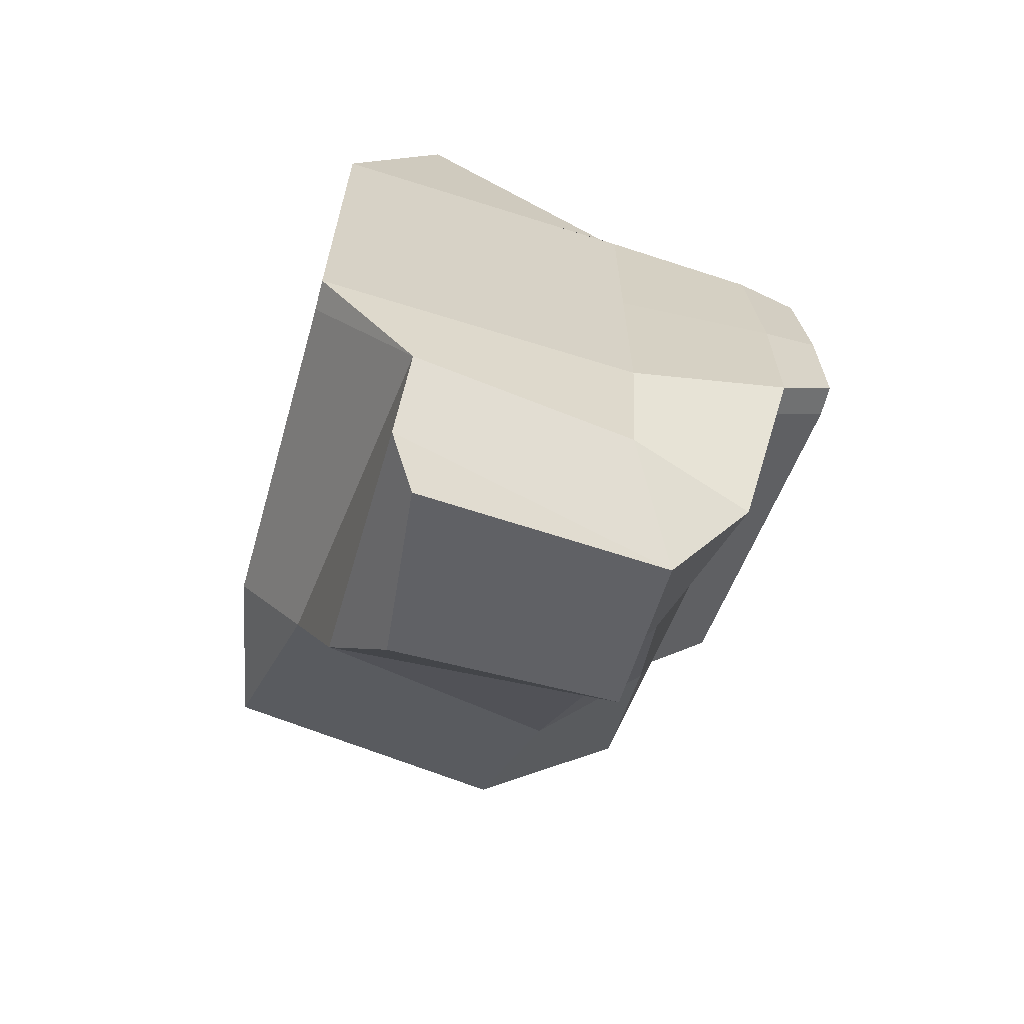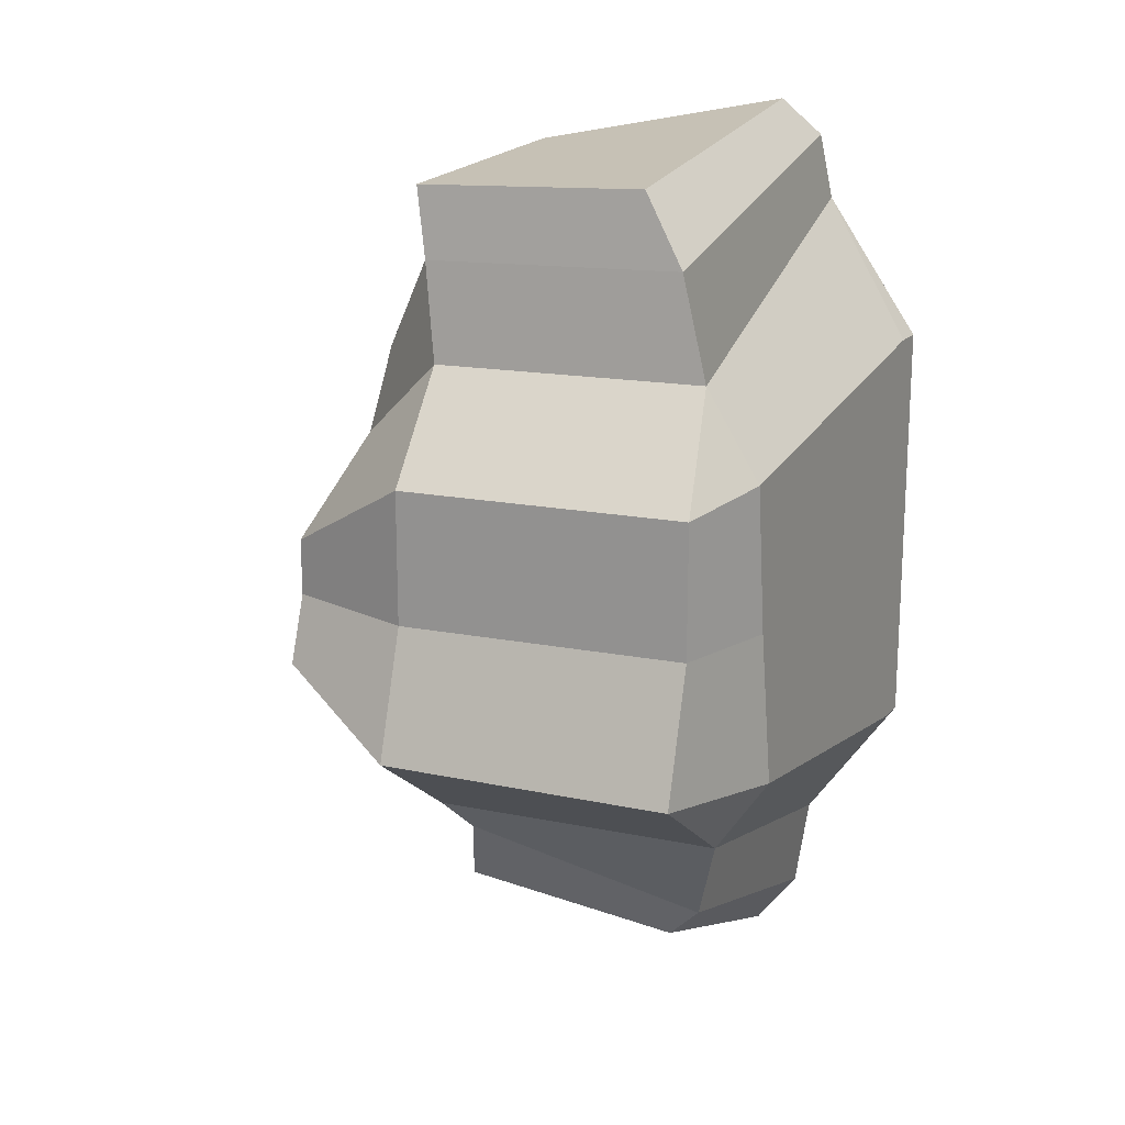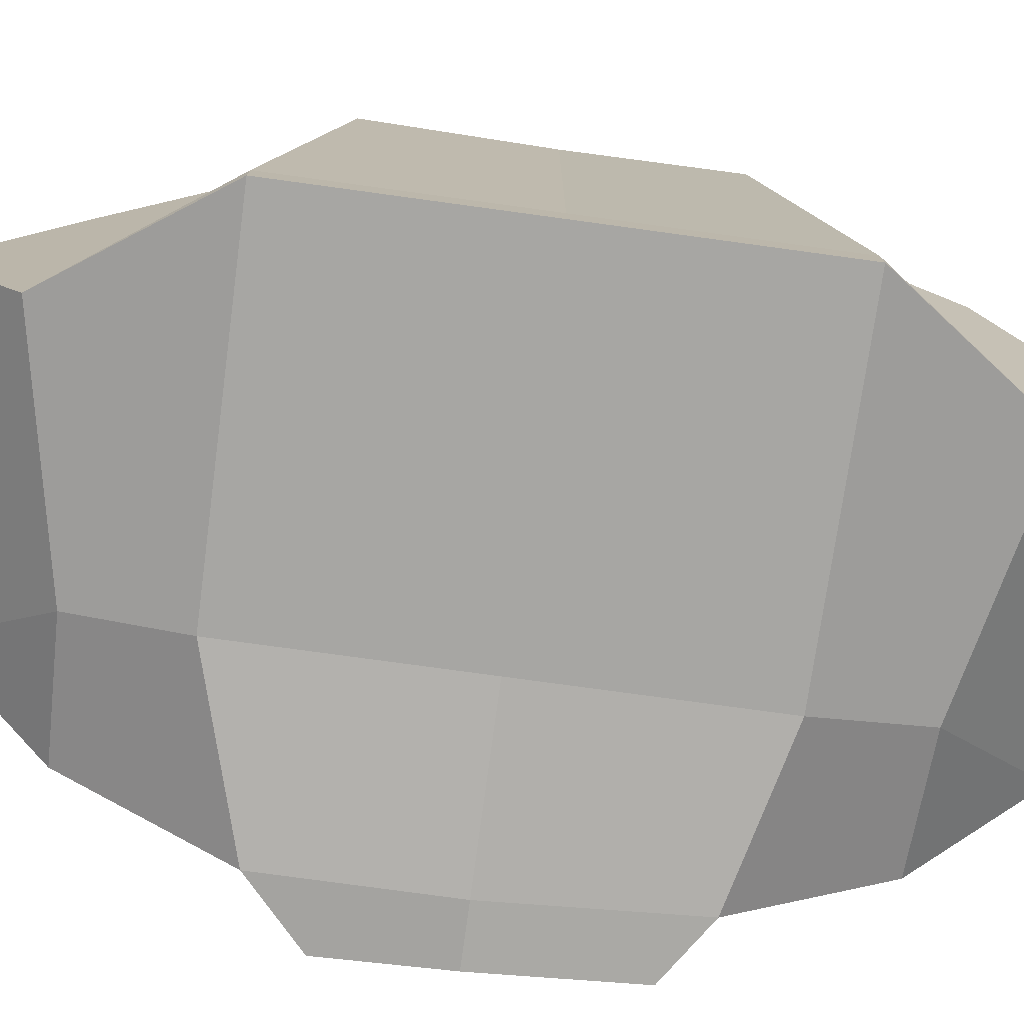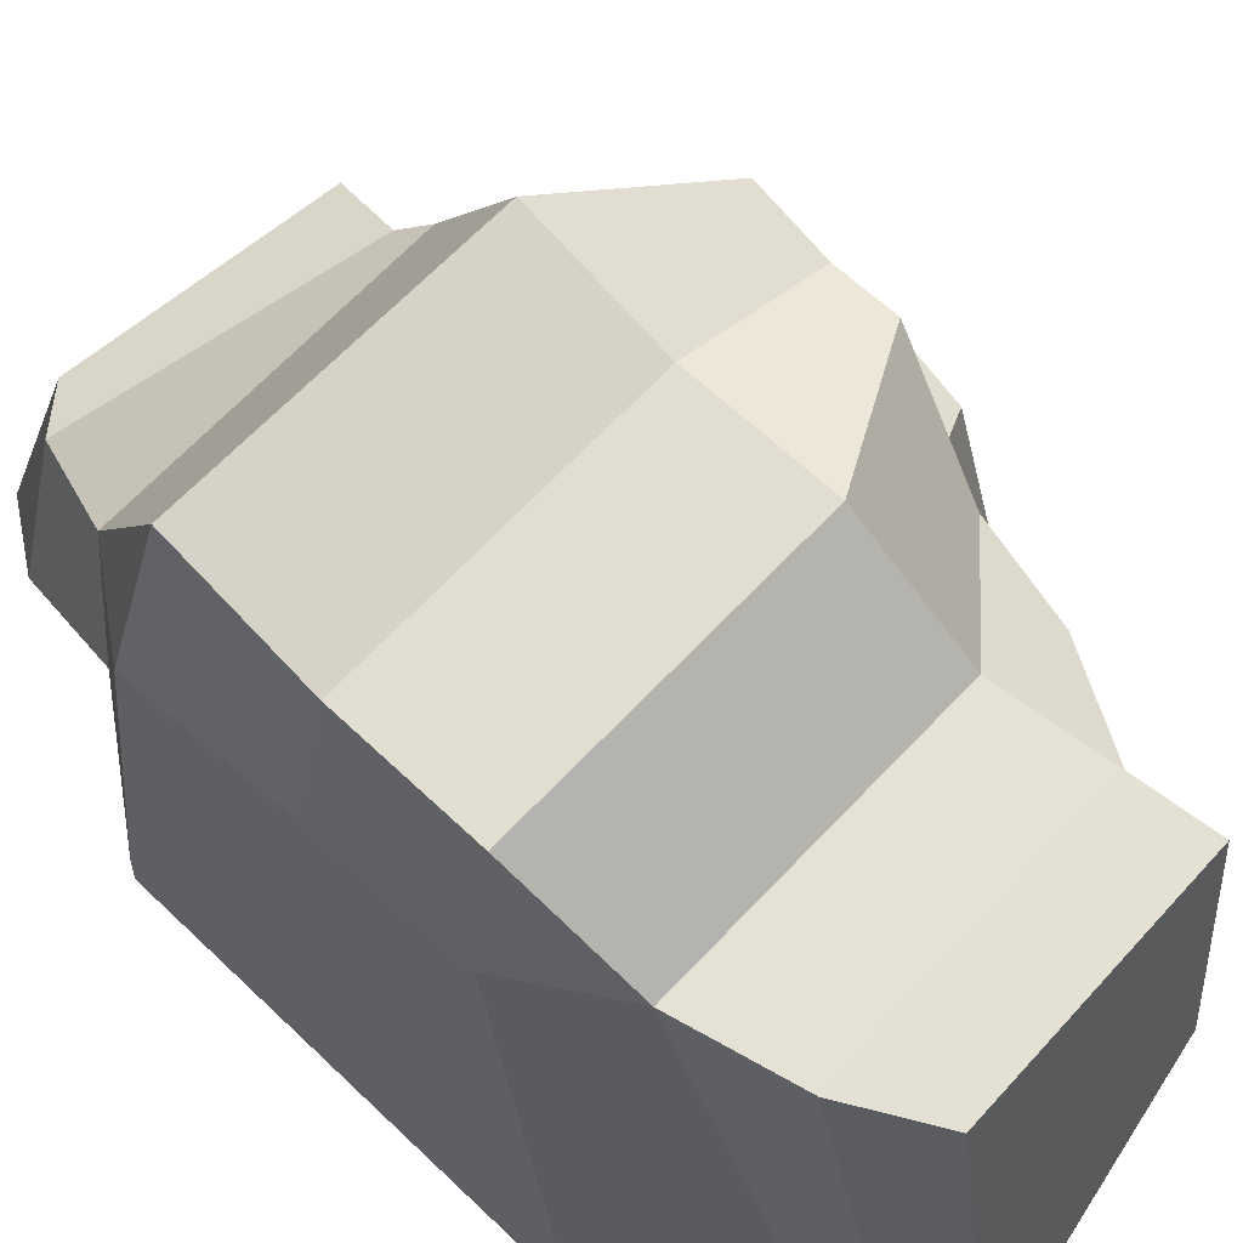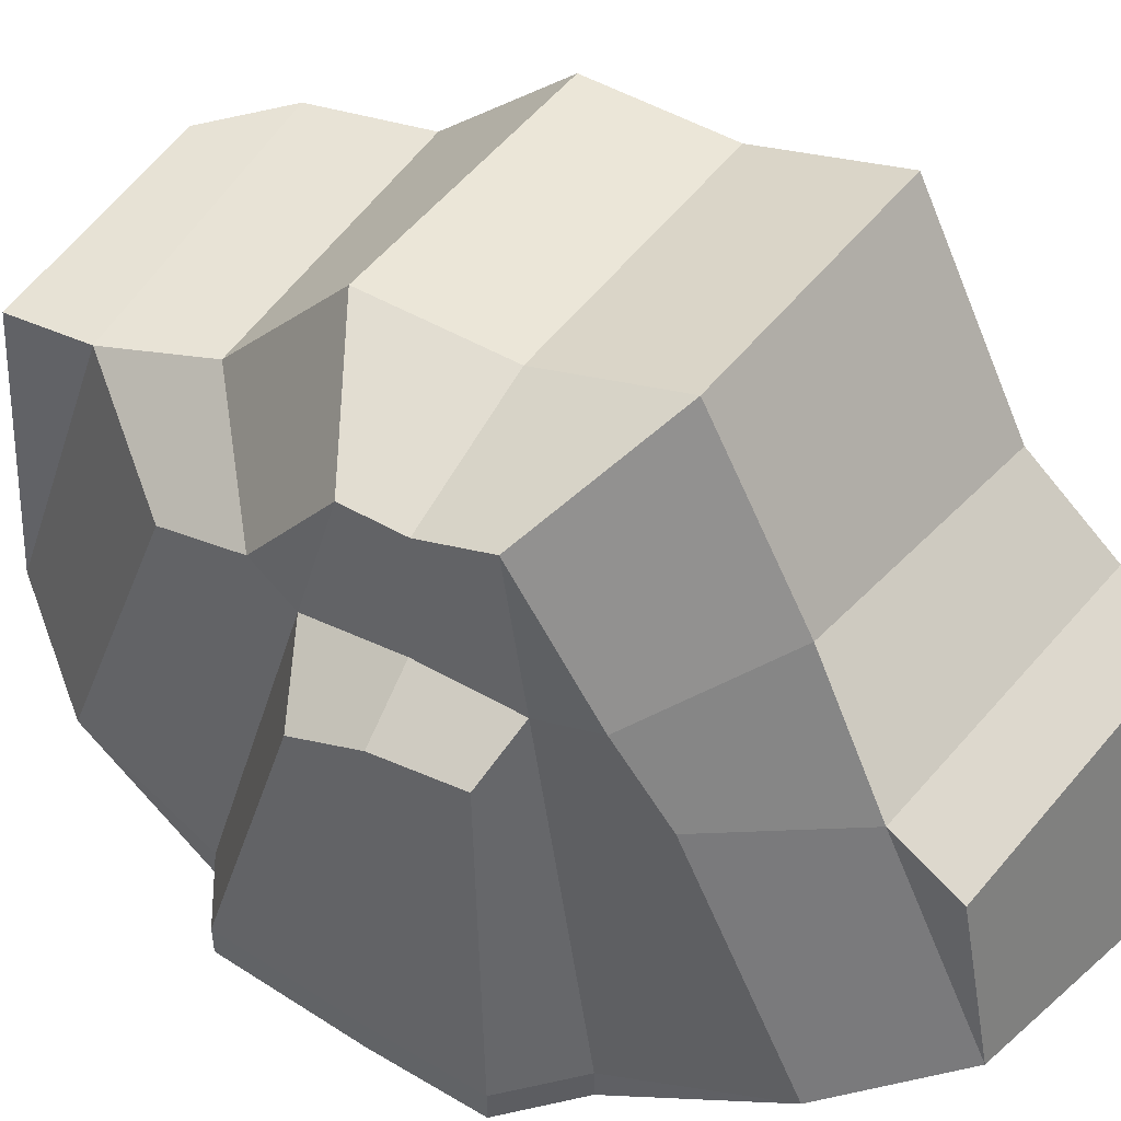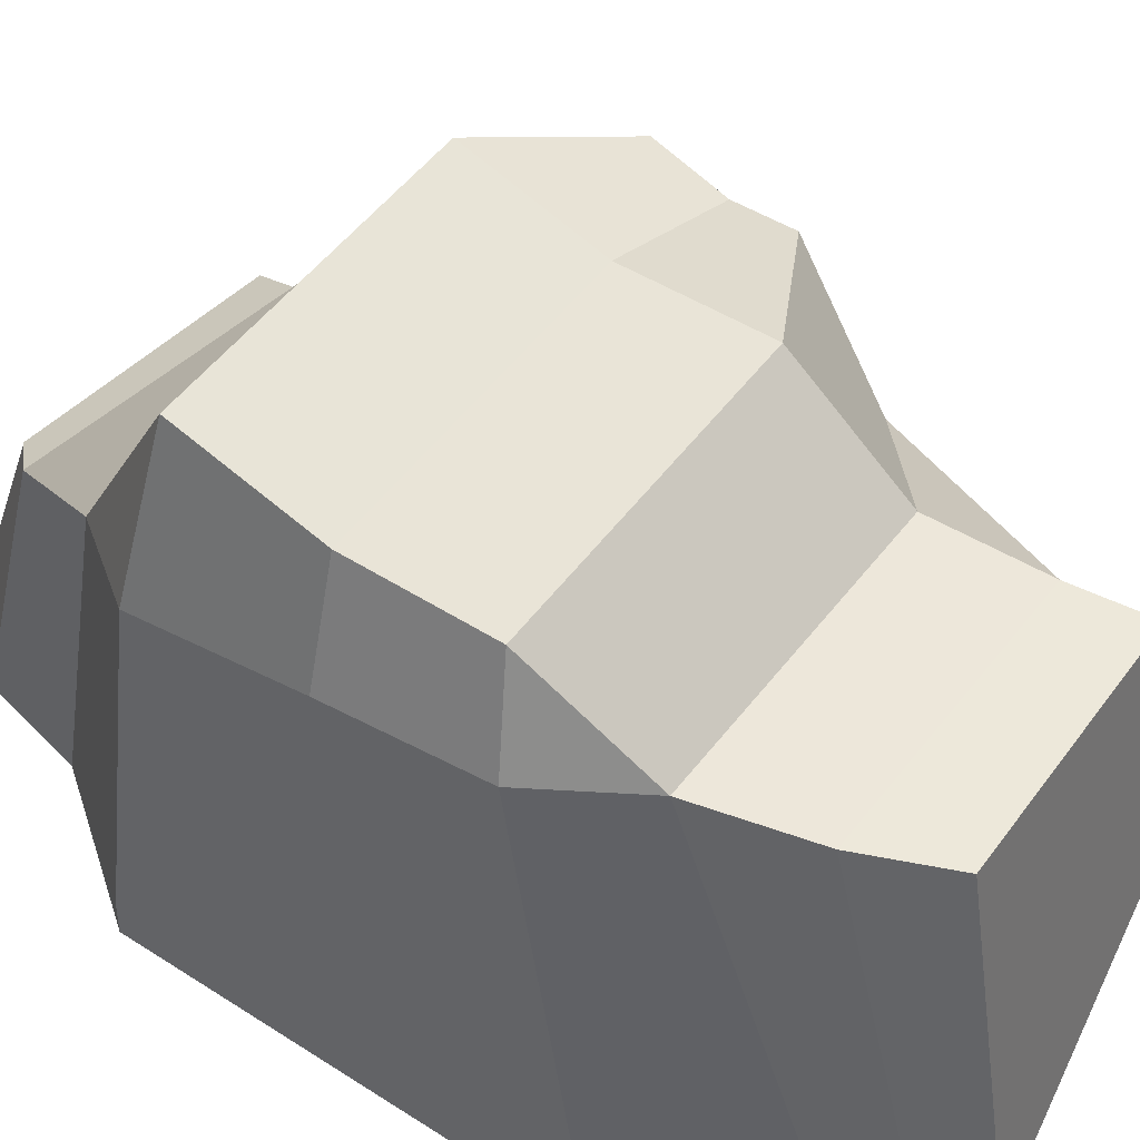
<metadata>
{"format":"obj","ext":"obj","renderer":"f3d","projection":"perspective","resolution":1024,"background":"white","views":[{"elev":-65.1,"azim":-14.6,"up":"+Z"},{"elev":18.1,"azim":-151.6,"up":"+Z"},{"elev":-77.1,"azim":-97.8,"up":"+Y"},{"elev":60.0,"azim":-45.3,"up":"+Y"},{"elev":51.2,"azim":121.7,"up":"+Y"},{"elev":44.6,"azim":-52.9,"up":"+Y"}]}
</metadata>
<code>
o Rock_4_Cube.022
v -0.3028 -0.2057 -0.5729
v 0.185 -0.1485 -0.4199
v -0.3082 0.1629 -0.4667
v 0.1503 0.1272 -0.2555
v 0.08352 -0.1027 -0.5549
v 0.0625 0.1549 -0.4179
v 0.07999 0.1231 -0.5098
v -0.238 0.1065 -0.5411
v -0.2639 -0.1568 -0.6253
v -0.2963 -0.2705 -0.4752
v 0.01039 -0.2098 -0.4204
v 0.224 -0.2171 -0.2183
v 0.1729 0.4381 -0.08859
v -0.3972 0.4536 -0.1805
v -0.01156 0.5105 -0.1721
v -0.4286 -0.2317 -0.2875
v 0.224 -0.2585 -0.2183
v 0.005197 -0.2508 -0.2852
v -0.4286 -0.2731 -0.2875
v 0.1637 0.2462 -0.1908
v -0.3528 0.2101 -0.3381
v 0.0219 0.3059 -0.3127
v -0.3028 -0.2057 0.5729
v 0.185 -0.1485 0.4199
v -0.3227 0.2787 0.4615
v 0.1526 0.2042 0.3047
v 0.08352 -0.1027 0.5549
v 0.05083 0.277 0.4433
v 0.06165 0.277 0.5415
v -0.2571 0.2529 0.5547
v -0.2639 -0.1568 0.6253
v -0.2963 -0.2705 0.4752
v 0.01039 -0.2098 0.4204
v 0.2121 -0.2103 0.2356
v 0.1747 0.4056 0.07699
v -0.3933 0.3989 0.1821
v -0.00704 0.4521 0.1821
v -0.4286 -0.2317 0.2875
v 0.2121 -0.2517 0.2356
v 0.005197 -0.2508 0.2852
v -0.4286 -0.2731 0.2875
v 0.1637 0.2462 0.1908
v -0.358 0.2801 0.3218
v 0.0219 0.3059 0.3127
v 0.1747 0.4056 0
v -0.3933 0.3989 -0
v -0.00704 0.4521 -0
v -0.4286 -0.2317 -0
v 0.224 -0.2585 0
v 0.005197 -0.2508 0
v -0.4286 -0.2731 -0
v 0.1749 0.2165 0.1291
v 0.1869 0.2522 0
v 0.1874 0.2524 -0.1254
v -0.4395 0.235 -0.2146
v -0.4324 0.2769 0.2025
v -0.4335 0.256 -0
v 0.3041 -0.2078 -0.1468
v 0.3041 -0.2492 -0.1468
v 0.2963 -0.2171 0
v 0.2963 -0.2585 0
v 0.2887 -0.2078 0.1861
v 0.2887 -0.2492 0.1861
v 0.2709 0.1743 0.08117
v 0.2705 0.2149 -0.007305
v 0.2562 0.2101 -0.1082
f 11 5 2
f 12 2 4 20 54
f 22 6 3 21
f 3 6 7 8
f 4 2 5 6
f 14 21 55
f 10 1 5 11
f 7 5 9 8
f 5 1 9
f 1 3 8 9
f 6 5 7
f 11 2 17 18
f 10 21 3 1
f 16 10 19
f 2 12 17
f 20 4 6 22
f 13 20 22 15
f 15 22 21 14
f 19 10 11 18
f 16 19 51 48
f 13 15 47 45
f 15 14 46 47
f 52 34 62 64
f 18 17 49 50
f 14 55 57 46
f 12 54 66 58
f 19 18 50 51
f 33 24 27
f 34 52 42 26 24
f 44 43 25 28
f 25 30 29 28
f 26 28 27 24
f 36 56 43
f 32 33 27 23
f 29 30 31 27
f 27 31 23
f 23 31 30 25
f 28 29 27
f 33 40 39 24
f 32 23 25 43
f 38 41 32
f 24 39 34
f 42 44 28 26
f 35 37 44 42
f 37 36 43 44
f 41 40 33 32
f 38 48 51 41
f 35 45 47 37
f 37 47 46 36
f 49 17 59 61
f 40 50 49 39
f 36 46 57 56
f 53 52 64 65
f 41 51 50 40
f 42 52 35
f 54 20 13
f 53 54 13 45
f 52 53 45 35
f 56 57 48 38
f 57 55 16 48
f 43 56 38 32
f 55 21 10 16
f 59 58 60 61
f 58 66 65 60
f 63 61 60 62
f 62 60 65 64
f 17 12 58 59
f 54 53 65 66
f 34 39 63 62
f 39 49 61 63

</code>
